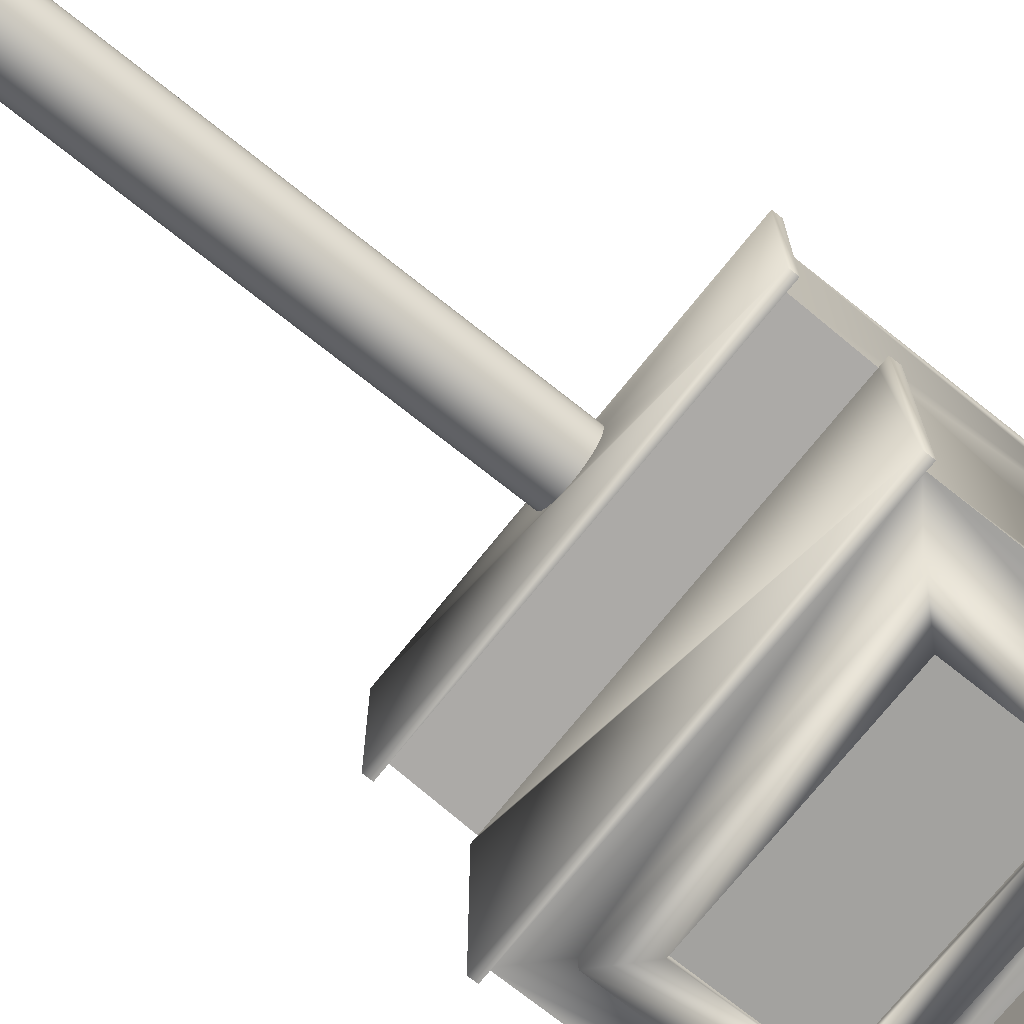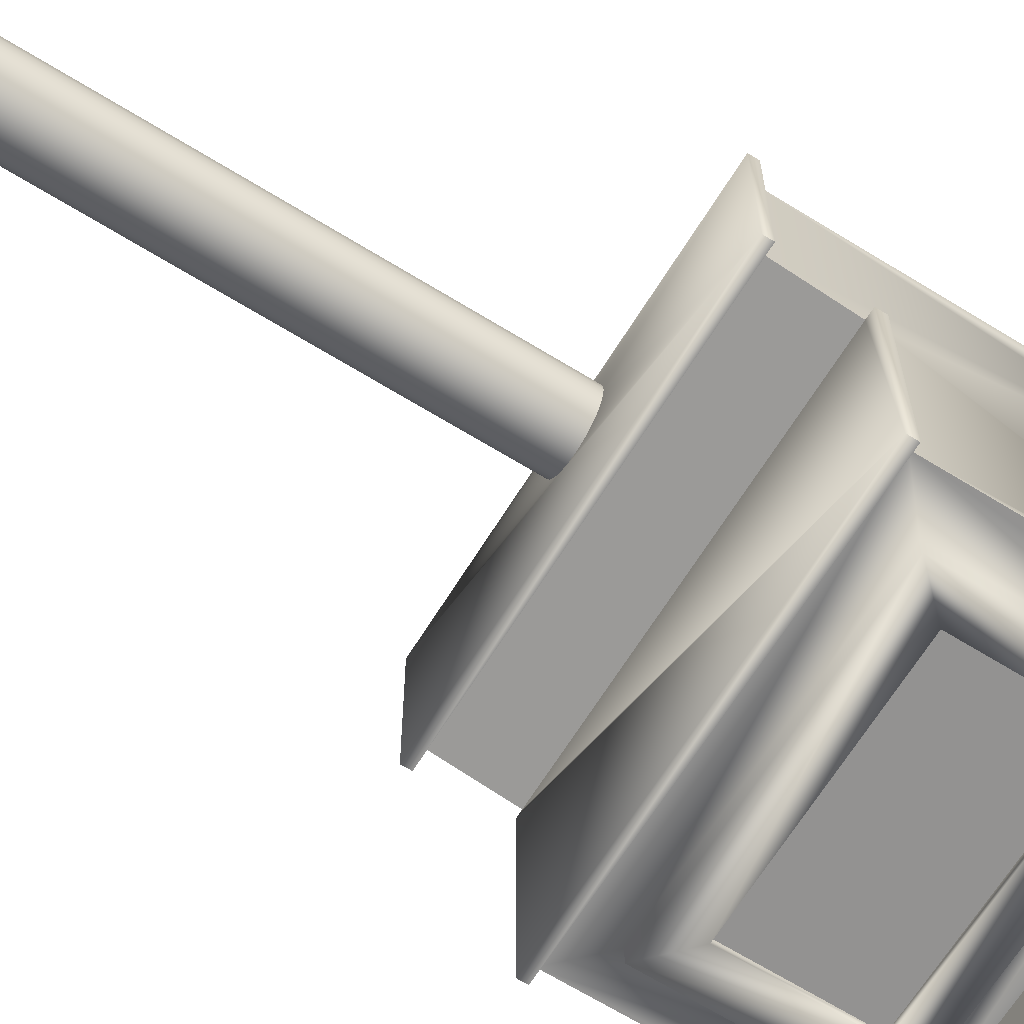
<metadata>
{"format":"obj","ext":"obj","renderer":"f3d","projection":"perspective","resolution":1024,"background":"white","views":[{"elev":-72.5,"azim":-128.6,"up":"+Z"},{"elev":-66.5,"azim":-121.8,"up":"+Z"}]}
</metadata>
<code>
v -0.1691 0.08415 -0.07635
v 0.1737 0.08415 0.09161
v 0.1737 0.08415 -0.07635
v 0.1674 0.08415 0.09161
v 0.1737 0.0769 -0.07635
v -0.1607 0.08415 0.09161
v 0.1674 0.0769 0.09161
v 0.1737 0.0769 0.09161
v 0.1674 0.0769 -0.07635
v -0.1691 0.08415 0.09161
v -0.1607 0.1473 0.1003
v 0.1674 0.1473 0.1003
v -0.1607 0.07572 -0.07635
v -0.1691 0.07572 -0.06799
v -0.1691 0.07572 0.09161
v -0.1607 -0.1717 0.1713
v 0.1674 -0.1845 0.1758
v -0.1691 0.07572 -0.07635
v -0.1607 0.07572 -0.06799
v 0.1674 0.0769 -0.06799
v -0.1607 0.07572 0.09161
v 0.1674 0.1473 0.08534
v -0.1607 0.1473 0.2141
v 0.1674 -0.1845 -0.02693
v 0.1674 0.1473 0.2141
v 0.1674 -0.2383 -0.06799
v -0.1732 0.1473 0.08534
v -0.1607 -0.1717 -0.02726
v -0.1607 -0.1944 0.191
v -0.1732 0.1473 0.2141
v 0.1674 -0.2027 -0.04362
v 0.1674 -0.2027 0.193
v 0.1352 0.04522 -0.06799
v 0.161 -0.1452 -0.06799
v -0.1607 -0.1944 -0.04572
v -0.1732 0.1473 0.09161
v -0.1732 0.1552 0.08534
v 0.1758 0.1473 0.08534
v -0.1368 -0.1717 -0.02726
v -0.1368 -0.1944 0.191
v -0.1607 -0.2383 0.2141
v 0.1758 0.1552 0.2141
v 0.1674 -0.2383 0.193
v 0.1352 -0.1157 -0.06799
v -0.1251 0.04522 -0.06799
v 0.1674 -0.2383 -0.04362
v 0.1202 -0.1817 -0.06799
v 0.161 -0.1368 -0.06799
v -0.1607 -0.2383 -0.04572
v 0.1758 0.1473 0.2141
v -0.1368 -0.1944 -0.04572
v -0.1368 -0.1717 0.1713
v -0.1368 -0.2383 0.191
v -0.1607 -0.2383 0.191
v -0.1118 -0.1817 0.2141
v -0.1732 0.1552 0.2141
v 0.1674 -0.2383 0.2141
v 0.1352 -0.1157 -0.08262
v -0.1251 -0.1157 -0.06799
v -0.1251 0.04522 -0.08262
v 0.1419 -0.2383 -0.06799
v 0.1202 -0.1587 -0.06799
v 0.1606 -0.1452 -0.07852
v -0.1607 -0.2383 -0.06799
v -0.1368 -0.2383 -0.04572
v 0.1758 0.1552 0.08534
v -0.1368 -0.2383 0.2141
v -0.1118 -0.1587 0.2141
v -0.00052 0.1552 0.2121
v 0.1419 -0.2383 0.2141
v 0.1352 0.04522 -0.08262
v -0.142 -0.1368 -0.06799
v 0.1202 -0.1817 0.2141
v -0.1504 -0.1452 -0.06799
v 0.1606 -0.1368 -0.07852
v 0.1533 -0.1452 -0.06799
v -0.02978 0.1552 0.1828
v 0.1202 -0.1587 0.2141
v 0.007053 0.1552 0.2111
v -0.008093 0.1552 0.2111
v 0.1528 -0.1368 -0.06799
v 0.1039 -0.08884 -0.08262
v -0.1251 -0.1157 -0.08262
v -0.1504 -0.1368 -0.06799
v 0.1039 0.01566 -0.08262
v -0.1118 -0.1587 -0.06799
v -0.1424 -0.1452 -0.06799
v 0.1588 -0.1452 -0.08892
v -0.1368 -0.2383 -0.06799
v -0.02878 0.1552 0.1904
v -0.02878 0.1552 0.1753
v 0.007053 0.1552 0.1546
v 0.01411 0.1552 0.2082
v 0.007053 0.6254 0.2111
v -0.00052 0.6254 0.2121
v -0.01515 0.1552 0.2082
v -0.09674 -0.08884 -0.08262
v -0.143 -0.1368 -0.09942
v 0.1523 -0.1368 -0.07743
v -0.09674 0.01566 -0.08262
v -0.1118 -0.1817 -0.06799
v -0.143 -0.1452 -0.09942
v 0.1588 -0.1368 -0.08892
v 0.1557 -0.1452 -0.09898
v 0.1529 -0.1452 -0.08658
v -0.1493 -0.1368 -0.07875
v -0.02586 0.1552 0.1975
v -0.02978 0.6254 0.1828
v -0.02586 0.1552 0.1682
v -0.02878 0.6254 0.1753
v -0.00052 0.1552 0.1536
v 0.01411 0.1552 0.1575
v 0.02017 0.1552 0.2035
v 0.01411 0.6254 0.2082
v -0.008093 0.6254 0.2111
v -0.02121 0.1552 0.2035
v 0.1039 -0.08884 -0.07635
v -0.1409 -0.1368 -0.07779
v -0.1468 -0.1368 -0.08928
v 0.1506 -0.1368 -0.08672
v 0.1512 -0.1368 -0.1085
v -0.09674 0.01566 -0.07635
v -0.141 -0.1452 -0.0776
v -0.1468 -0.1452 -0.08928
v 0.1557 -0.1368 -0.09898
v 0.1538 -0.1452 -0.0773
v 0.1507 -0.1452 -0.09564
v -0.1493 -0.1452 -0.07875
v -0.02878 0.6254 0.1904
v -0.02121 0.1552 0.1621
v -0.02586 0.6254 0.1682
v -0.008093 0.1552 0.1546
v -0.00052 0.6254 0.1536
v 0.007053 0.6254 0.1546
v 0.02017 0.1552 0.1621
v 0.02482 0.1552 0.1975
v 0.02017 0.6254 0.2035
v -0.008093 0.6254 0.1546
v -0.01515 0.6254 0.2082
v -0.09674 -0.08884 -0.07635
v 0.1039 0.01566 -0.07635
v -0.1385 -0.1368 -0.08739
v 0.1477 -0.1368 -0.09572
v -0.1384 -0.1452 -0.08696
v 0.1512 -0.1452 -0.1085
v 0.1472 -0.1452 -0.1043
v -0.02586 0.6254 0.1975
v -0.01515 0.1552 0.1575
v -0.02121 0.6254 0.1621
v 0.01411 0.6254 0.1575
v 0.02482 0.1552 0.1682
v 0.02774 0.1552 0.1904
v -0.01515 0.6254 0.1575
v -0.02121 0.6254 0.2035
v -0.138 -0.1368 -0.109
v -0.135 -0.1368 -0.0966
v 0.1456 -0.1368 -0.1174
v 0.1437 -0.1368 -0.1043
v -0.138 -0.1452 -0.109
v -0.1347 -0.1452 -0.09593
v 0.1425 -0.1452 -0.1123
v 0.1456 -0.1452 -0.1174
v 0.02017 0.6254 0.1621
v 0.02482 0.6254 0.1682
v 0.02774 0.1552 0.1753
v 0.02874 0.1552 0.1828
v 0.02482 0.6254 0.1975
v -0.1304 -0.1368 -0.1053
v 0.1386 -0.1368 -0.1122
v -0.1299 -0.1452 -0.1044
v 0.1366 -0.1452 -0.1196
v 0.02774 0.6254 0.1753
v 0.02774 0.6254 0.1904
v -0.1318 -0.1368 -0.1178
v -0.1247 -0.1368 -0.1133
v 0.1387 -0.1452 -0.1255
v 0.1387 -0.1368 -0.1255
v 0.1325 -0.1368 -0.1195
v -0.1318 -0.1452 -0.1178
v -0.1241 -0.1452 -0.1122
v 0.1298 -0.1452 -0.1259
v 0.02874 0.6254 0.1828
v -0.118 -0.1368 -0.1206
v 0.1309 -0.1368 -0.1325
v 0.1255 -0.1368 -0.1259
v -0.1174 -0.1452 -0.1192
v -0.1245 -0.1452 -0.1258
v 0.1221 -0.1452 -0.1312
v 0.1309 -0.1452 -0.1325
v -0.1104 -0.1368 -0.1269
v -0.1245 -0.1368 -0.1258
v 0.1178 -0.1368 -0.1313
v -0.1098 -0.1452 -0.1253
v 0.1138 -0.1452 -0.1353
v 0.1222 -0.1452 -0.1385
v -0.1021 -0.1368 -0.1323
v -0.1162 -0.1368 -0.1328
v 0.1222 -0.1368 -0.1385
v 0.1095 -0.1368 -0.1357
v -0.1016 -0.1452 -0.1304
v -0.1162 -0.1452 -0.1328
v 0.1049 -0.1452 -0.1382
v 0.1128 -0.1452 -0.1432
v -0.09321 -0.1368 -0.1365
v -0.1071 -0.1368 -0.1387
v 0.1128 -0.1368 -0.1432
v 0.1006 -0.1368 -0.139
v -0.09279 -0.1452 -0.1345
v -0.1071 -0.1452 -0.1387
v 0.09568 -0.1452 -0.1397
v -0.08383 -0.1368 -0.1396
v -0.09735 -0.1368 -0.1434
v 0.1028 -0.1368 -0.1467
v 0.0914 -0.1368 -0.1412
v -0.08354 -0.1452 -0.1375
v -0.09735 -0.1452 -0.1434
v 0.08635 -0.1452 -0.1399
v 0.1028 -0.1452 -0.1467
v -0.07415 -0.1368 -0.1415
v -0.08708 -0.1368 -0.1467
v 0.09251 -0.1368 -0.1488
v 0.08199 -0.1368 -0.1421
v -0.07399 -0.1452 -0.1393
v -0.08708 -0.1452 -0.1467
v -0.0643 -0.1452 -0.1399
v 0.09251 -0.1452 -0.1488
v -0.0643 -0.1368 -0.1421
v -0.07645 -0.1368 -0.1488
v 0.08199 -0.1368 -0.1495
v -0.07645 -0.1452 -0.1488
v 0.08199 -0.1452 -0.1495
v -0.06565 -0.1368 -0.1495
v -0.06565 -0.1452 -0.1495
g mesh1_mesh1-geometry
f 1 2 3
f 2 1 4
f 3 2 1
f 4 1 2
f 2 5 3
f 5 1 3
f 4 1 6
f 6 1 4
f 7 2 4
f 5 2 8
f 9 1 5
f 6 1 10
f 10 1 6
f 11 4 6
f 6 4 11
f 2 7 8
f 12 7 4
f 4 7 12
f 7 5 8
f 13 1 9
f 5 7 9
f 1 14 10
f 15 6 10
f 4 11 12
f 12 11 4
f 6 16 11
f 11 16 6
f 17 7 12
f 12 7 17
f 1 13 18
f 9 19 13
f 9 7 20
f 14 1 18
f 10 14 15
f 6 15 21
f 11 22 12
f 21 16 6
f 6 16 21
f 11 16 23
f 23 16 11
f 24 7 17
f 17 7 24
f 17 12 25
f 25 12 17
f 13 14 18
f 19 9 20
f 14 13 19
f 7 26 20
f 20 26 7
f 19 15 14
f 15 19 21
f 22 11 27
f 22 25 12
f 21 28 16
f 16 28 21
f 23 16 29
f 29 16 23
f 30 11 23
f 31 7 24
f 24 7 31
f 17 25 32
f 32 25 17
f 20 33 19
f 19 33 20
f 26 7 31
f 31 7 26
f 26 34 20
f 20 34 26
f 19 35 21
f 21 35 19
f 27 11 36
f 37 22 27
f 38 25 22
f 21 35 28
f 28 35 21
f 39 16 28
f 28 16 39
f 16 40 29
f 23 29 41
f 41 29 23
f 11 30 36
f 23 42 30
f 30 42 23
f 32 25 43
f 43 25 32
f 20 44 33
f 33 44 20
f 45 19 33
f 33 19 45
f 46 26 31
f 31 26 46
f 26 47 34
f 34 47 26
f 20 34 48
f 48 34 20
f 19 49 35
f 35 49 19
f 36 37 27
f 22 37 38
f 25 38 50
f 51 28 35
f 16 39 52
f 52 39 16
f 28 51 39
f 40 16 52
f 53 29 40
f 40 29 53
f 41 29 54
f 54 29 41
f 41 55 23
f 23 55 41
f 56 36 30
f 25 42 23
f 23 42 25
f 30 42 56
f 56 42 30
f 43 25 57
f 57 25 43
f 20 48 44
f 44 48 20
f 58 33 44
f 59 19 45
f 45 19 59
f 33 60 45
f 45 60 33
f 47 26 61
f 61 26 47
f 34 47 62
f 62 47 34
f 34 48 63
f 49 19 64
f 64 19 49
f 65 35 49
f 37 36 56
f 38 37 66
f 38 42 50
f 42 25 50
f 50 25 42
f 35 65 51
f 29 53 54
f 54 53 29
f 53 41 54
f 54 41 53
f 55 41 67
f 67 41 55
f 23 55 68
f 68 55 23
f 23 68 25
f 25 68 23
f 42 69 56
f 56 69 42
f 25 70 57
f 57 70 25
f 44 48 59
f 59 48 44
f 33 58 71
f 59 58 44
f 72 19 59
f 59 19 72
f 60 59 45
f 60 33 71
f 71 33 60
f 73 62 47
f 47 62 73
f 34 62 74
f 74 62 34
f 75 63 48
f 34 63 76
f 74 64 19
f 19 64 74
f 64 65 49
f 56 77 37
f 37 77 56
f 37 42 66
f 66 42 37
f 42 38 66
f 41 53 67
f 67 53 41
f 78 25 68
f 68 25 78
f 69 42 79
f 79 42 69
f 56 69 80
f 80 69 56
f 70 25 73
f 73 25 70
f 81 59 48
f 48 59 81
f 58 82 71
f 71 82 58
f 58 59 83
f 84 19 72
f 72 19 84
f 72 59 81
f 81 59 72
f 59 60 83
f 71 85 60
f 60 85 71
f 62 73 78
f 78 73 62
f 86 74 62
f 62 74 86
f 34 74 87
f 87 74 34
f 63 75 88
f 48 81 75
f 88 76 63
f 34 87 76
f 76 87 34
f 64 74 89
f 89 74 64
f 74 19 84
f 84 19 74
f 65 64 89
f 56 90 77
f 77 90 56
f 91 37 77
f 77 37 91
f 42 37 92
f 92 37 42
f 73 25 78
f 78 25 73
f 68 62 78
f 79 42 93
f 93 42 79
f 94 69 79
f 79 69 94
f 95 80 69
f 69 80 95
f 56 80 96
f 96 80 56
f 82 58 97
f 97 58 82
f 71 82 85
f 85 82 71
f 83 97 58
f 58 97 83
f 84 98 72
f 99 72 81
f 81 72 99
f 97 83 60
f 60 83 97
f 100 60 85
f 85 60 100
f 101 74 86
f 86 74 101
f 62 68 86
f 74 87 102
f 103 88 75
f 103 75 81
f 104 76 88
f 105 76 87
f 89 74 101
f 101 74 89
f 84 74 106
f 56 107 90
f 90 107 56
f 90 108 77
f 77 108 90
f 109 37 91
f 91 37 109
f 77 110 91
f 91 110 77
f 92 37 111
f 111 37 92
f 42 92 112
f 112 92 42
f 93 42 113
f 113 42 93
f 114 79 93
f 93 79 114
f 69 94 95
f 95 94 69
f 79 114 94
f 94 114 79
f 80 95 115
f 115 95 80
f 115 96 80
f 80 96 115
f 56 96 116
f 116 96 56
f 97 117 82
f 117 85 82
f 72 98 118
f 119 98 84
f 72 99 120
f 120 99 72
f 99 121 81
f 97 60 100
f 100 60 97
f 85 122 100
f 87 123 102
f 124 74 102
f 88 103 104
f 125 103 81
f 126 76 104
f 76 105 126
f 105 87 127
f 128 106 74
f 106 119 84
f 56 116 107
f 107 116 56
f 107 129 90
f 90 129 107
f 108 90 129
f 129 90 108
f 110 77 108
f 108 77 110
f 130 37 109
f 109 37 130
f 91 131 109
f 109 131 91
f 131 91 110
f 110 91 131
f 111 37 132
f 132 37 111
f 133 92 111
f 111 92 133
f 134 112 92
f 92 112 134
f 42 112 135
f 135 112 42
f 113 42 136
f 136 42 113
f 137 93 113
f 113 93 137
f 93 137 114
f 114 137 93
f 94 133 95
f 95 133 94
f 114 134 94
f 94 134 114
f 95 138 115
f 115 138 95
f 96 115 139
f 139 115 96
f 139 116 96
f 96 116 139
f 117 97 140
f 85 117 141
f 118 98 142
f 72 142 118
f 118 142 72
f 119 124 98
f 120 121 99
f 72 120 143
f 143 120 72
f 121 125 81
f 122 97 100
f 122 85 141
f 123 144 102
f 144 87 123
f 128 74 124
f 102 98 124
f 125 104 103
f 104 145 126
f 105 126 145
f 127 87 146
f 127 105 145
f 106 128 119
f 116 147 107
f 107 147 116
f 129 107 147
f 147 107 129
f 129 110 108
f 108 110 129
f 148 37 130
f 130 37 148
f 109 149 130
f 130 149 109
f 149 109 131
f 131 109 149
f 147 131 110
f 110 131 147
f 132 37 148
f 148 37 132
f 138 111 132
f 132 111 138
f 92 133 134
f 134 133 92
f 111 138 133
f 133 138 111
f 112 134 150
f 150 134 112
f 150 135 112
f 112 135 150
f 42 135 151
f 151 135 42
f 136 42 152
f 152 42 136
f 136 137 113
f 113 137 136
f 137 150 114
f 114 150 137
f 94 134 133
f 133 134 94
f 95 133 138
f 138 133 95
f 114 150 134
f 134 150 114
f 115 138 153
f 153 138 115
f 115 153 139
f 139 153 115
f 116 139 154
f 154 139 116
f 97 122 140
f 140 117 122
f 141 122 117
f 98 155 142
f 72 156 142
f 142 156 72
f 124 119 128
f 157 121 120
f 143 157 120
f 72 143 158
f 158 143 72
f 121 145 125
f 102 144 159
f 160 87 144
f 98 102 155
f 104 125 145
f 146 87 161
f 146 127 162
f 162 127 145
f 147 116 154
f 154 116 147
f 147 110 129
f 129 110 147
f 149 148 130
f 130 148 149
f 154 149 131
f 131 149 154
f 154 131 147
f 147 131 154
f 153 132 148
f 148 132 153
f 132 153 138
f 138 153 132
f 135 150 163
f 163 150 135
f 135 164 151
f 151 164 135
f 42 151 165
f 165 151 42
f 152 42 166
f 166 42 152
f 152 167 136
f 136 167 152
f 137 136 167
f 167 136 137
f 137 163 150
f 150 163 137
f 139 153 149
f 149 153 139
f 139 149 154
f 154 149 139
f 142 155 156
f 72 168 156
f 156 168 72
f 157 162 121
f 158 157 143
f 72 158 169
f 169 158 72
f 145 121 162
f 144 160 159
f 159 155 102
f 170 87 160
f 161 87 171
f 161 146 162
f 148 149 153
f 153 149 148
f 164 135 163
f 163 135 164
f 172 151 164
f 164 151 172
f 151 172 165
f 165 172 151
f 42 165 166
f 166 165 42
f 166 173 152
f 152 173 166
f 167 152 173
f 173 152 167
f 167 163 137
f 137 163 167
f 155 174 156
f 72 175 168
f 168 175 72
f 156 174 168
f 162 157 176
f 177 157 158
f 169 177 158
f 72 169 178
f 178 169 72
f 159 160 179
f 155 159 174
f 180 87 170
f 160 170 179
f 171 87 181
f 171 161 176
f 176 161 162
f 167 164 163
f 163 164 167
f 173 172 164
f 164 172 173
f 182 165 172
f 172 165 182
f 165 182 166
f 166 182 165
f 173 166 182
f 182 166 173
f 173 164 167
f 167 164 173
f 72 183 175
f 175 183 72
f 168 174 175
f 177 176 157
f 184 177 169
f 178 184 169
f 72 178 185
f 185 178 72
f 179 174 159
f 186 87 180
f 170 180 187
f 179 170 187
f 181 87 188
f 181 171 189
f 189 171 176
f 172 173 182
f 182 173 172
f 72 190 183
f 183 190 72
f 175 191 183
f 174 191 175
f 177 184 176
f 185 184 178
f 72 185 192
f 192 185 72
f 174 179 191
f 193 87 186
f 180 186 187
f 187 191 179
f 188 87 194
f 188 181 195
f 195 181 189
f 189 176 184
f 72 196 190
f 190 196 72
f 183 197 190
f 191 197 183
f 198 184 185
f 192 198 185
f 72 192 199
f 199 192 72
f 200 87 193
f 186 193 201
f 187 186 201
f 187 201 191
f 194 87 202
f 194 188 203
f 203 188 195
f 195 189 198
f 184 198 189
f 72 204 196
f 196 204 72
f 190 205 196
f 197 205 190
f 197 191 201
f 206 198 192
f 199 206 192
f 72 199 207
f 207 199 72
f 208 87 200
f 193 200 209
f 201 193 209
f 202 87 210
f 202 194 203
f 203 195 206
f 198 206 195
f 72 211 204
f 204 211 72
f 196 212 204
f 205 212 196
f 205 197 209
f 201 209 197
f 213 206 199
f 207 213 199
f 72 207 214
f 214 207 72
f 215 87 208
f 200 208 216
f 209 200 216
f 210 87 217
f 210 202 218
f 218 202 203
f 206 213 203
f 72 219 211
f 211 219 72
f 204 220 211
f 212 220 204
f 212 205 216
f 209 216 205
f 221 213 207
f 214 221 207
f 72 214 222
f 222 214 72
f 223 87 215
f 208 215 224
f 216 208 224
f 217 87 225
f 217 210 226
f 226 210 218
f 218 203 213
f 72 227 219
f 219 227 72
f 211 228 219
f 220 228 211
f 220 212 224
f 216 224 212
f 213 221 218
f 229 221 214
f 222 229 214
f 72 222 227
f 227 222 72
f 225 87 223
f 215 223 230
f 224 215 230
f 225 217 231
f 231 217 226
f 226 218 221
f 219 232 227
f 228 232 219
f 228 220 230
f 224 230 220
f 221 229 226
f 232 229 222
f 227 232 222
f 223 225 233
f 230 223 233
f 233 225 231
f 231 226 229
f 232 228 233
f 230 233 228
f 229 232 231
f 233 231 232
g mesh1_mesh1-geometry
f 3 5 2
f 3 1 5
f 4 2 7
f 8 2 5
f 5 1 9
f 8 7 2
f 8 5 7
f 9 1 13
f 9 7 5
f 10 14 1
f 10 6 15
f 18 13 1
f 13 19 9
f 20 7 9
f 18 1 14
f 15 14 10
f 21 15 6
f 12 22 11
f 18 14 13
f 20 9 19
f 19 13 14
f 14 15 19
f 21 19 15
f 27 11 22
f 12 25 22
f 23 11 30
f 36 11 27
f 27 22 37
f 22 25 38
f 29 40 16
f 36 30 11
f 27 37 36
f 38 37 22
f 50 38 25
f 35 28 51
f 39 51 28
f 52 16 40
f 30 36 56
f 44 33 58
f 49 35 65
f 56 36 37
f 66 37 38
f 50 42 38
f 51 65 35
f 71 58 33
f 44 58 59
f 45 59 60
f 49 65 64
f 66 38 42
f 83 59 58
f 83 60 59
f 89 64 65
f 78 62 68
f 86 68 62
f 87 76 105
f 82 117 97
f 82 85 117
f 100 122 85
f 126 105 76
f 127 87 105
f 140 97 117
f 141 117 85
f 100 97 122
f 141 85 122
f 123 87 144
f 146 87 127
f 140 122 97
f 144 87 160
f 161 87 146
f 160 87 170
f 171 87 161
f 170 87 180
f 181 87 171
f 180 87 186
f 188 87 181
f 186 87 193
f 194 87 188
f 193 87 200
f 202 87 194
f 200 87 208
f 210 87 202
f 208 87 215
f 217 87 210
f 215 87 223
f 225 87 217
f 223 87 225
g mesh1_mesh1-geometry
f 63 48 34
f 48 63 75
f 76 63 34
f 88 75 63
f 75 81 48
f 63 76 88
f 72 98 84
f 102 87 74
f 75 88 103
f 81 75 103
f 88 76 104
f 106 74 84
f 118 98 72
f 84 98 119
f 81 121 99
f 102 123 87
f 102 74 124
f 104 103 88
f 81 103 125
f 104 76 126
f 74 106 128
f 84 119 106
f 142 98 118
f 98 124 119
f 99 121 120
f 81 125 121
f 102 144 123
f 124 74 128
f 124 98 102
f 103 104 125
f 126 145 104
f 145 126 105
f 145 105 127
f 119 128 106
f 142 155 98
f 128 119 124
f 120 121 157
f 120 157 143
f 125 145 121
f 159 144 102
f 155 102 98
f 145 125 104
f 162 127 146
f 145 127 162
f 156 155 142
f 121 162 157
f 143 157 158
f 162 121 145
f 159 160 144
f 102 155 159
f 162 146 161
f 156 174 155
f 168 174 156
f 176 157 162
f 158 157 177
f 158 177 169
f 179 160 159
f 174 159 155
f 179 170 160
f 176 161 171
f 162 161 176
f 175 174 168
f 157 176 177
f 169 177 184
f 169 184 178
f 159 174 179
f 187 180 170
f 187 170 179
f 189 171 181
f 176 171 189
f 183 191 175
f 175 191 174
f 176 184 177
f 178 184 185
f 191 179 174
f 187 186 180
f 179 191 187
f 195 181 188
f 189 181 195
f 184 176 189
f 190 197 183
f 183 197 191
f 185 184 198
f 185 198 192
f 201 193 186
f 201 186 187
f 191 201 187
f 203 188 194
f 195 188 203
f 198 189 195
f 189 198 184
f 196 205 190
f 190 205 197
f 201 191 197
f 192 198 206
f 192 206 199
f 209 200 193
f 209 193 201
f 203 194 202
f 206 195 203
f 195 206 198
f 204 212 196
f 196 212 205
f 209 197 205
f 197 209 201
f 199 206 213
f 199 213 207
f 216 208 200
f 216 200 209
f 218 202 210
f 203 202 218
f 203 213 206
f 211 220 204
f 204 220 212
f 216 205 212
f 205 216 209
f 207 213 221
f 207 221 214
f 224 215 208
f 224 208 216
f 226 210 217
f 218 210 226
f 213 203 218
f 219 228 211
f 211 228 220
f 224 212 220
f 212 224 216
f 218 221 213
f 214 221 229
f 214 229 222
f 230 223 215
f 230 215 224
f 231 217 225
f 226 217 231
f 221 218 226
f 227 232 219
f 219 232 228
f 230 220 228
f 220 230 224
f 226 229 221
f 222 229 232
f 222 232 227
f 233 225 223
f 233 223 230
f 231 225 233
f 229 226 231
f 233 228 232
f 228 233 230
f 231 232 229
f 232 231 233
g mesh1_mesh1-geometry
f 122 117 140
f 117 122 141

</code>
